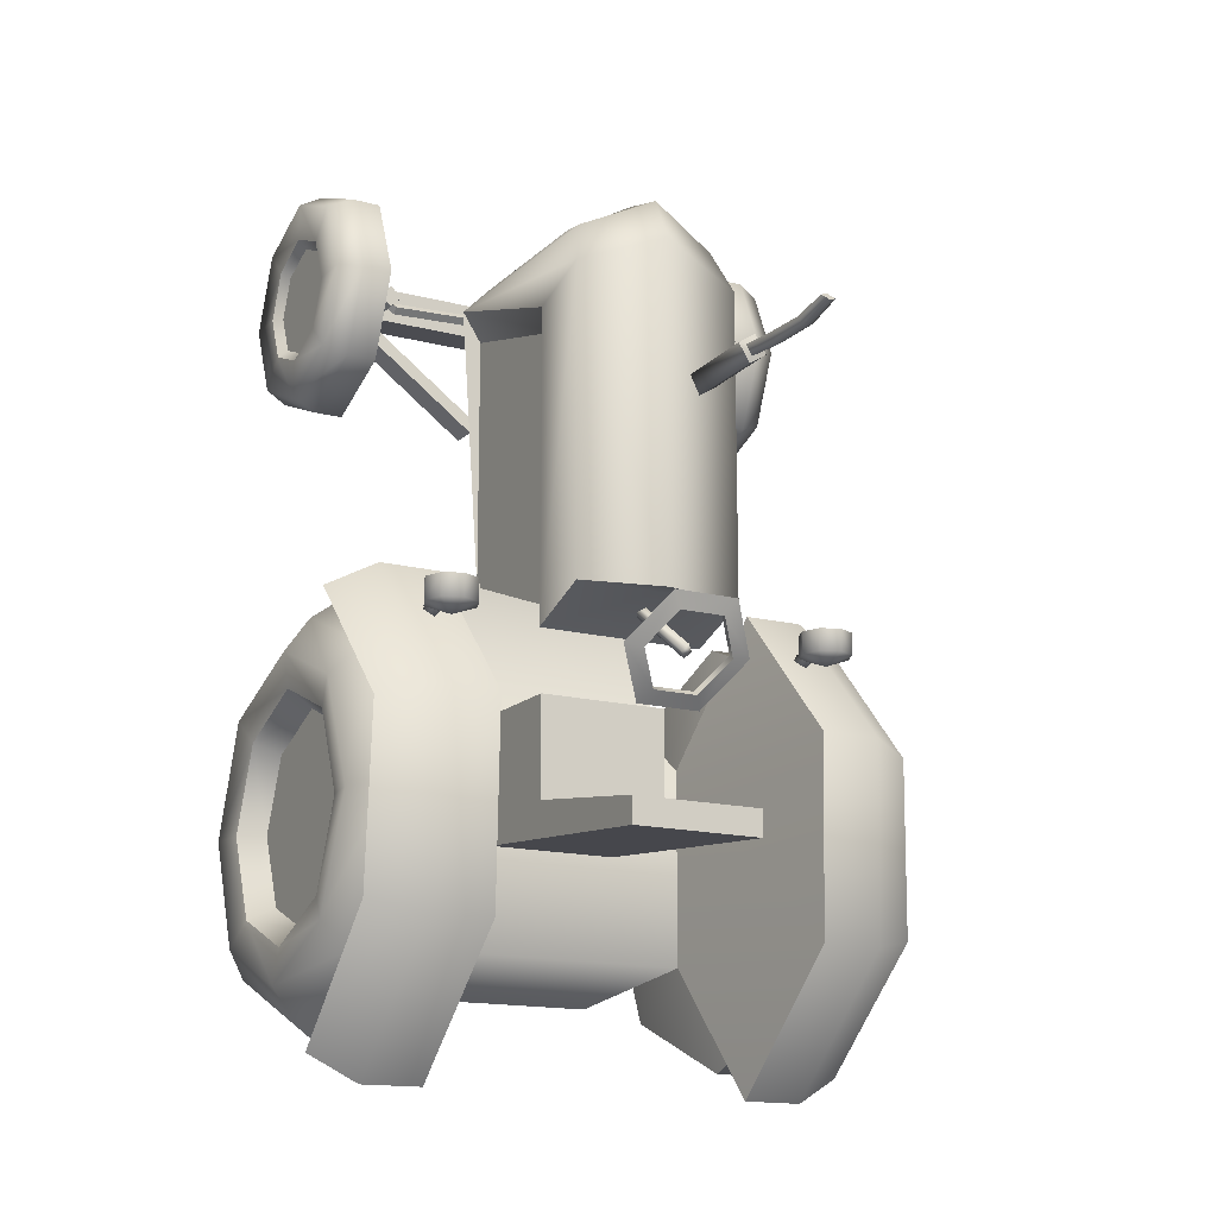
<metadata>
{"format":"obj","ext":"obj","renderer":"f3d","projection":"perspective","resolution":1024,"background":"white","views":[{"elev":-15.4,"azim":151.2,"up":"+Z"}]}
</metadata>
<code>
o Cube.005_Cube.010
v -0.4598 0.7236 1.698
v -0.3735 1.771 1.792
v 0.4598 0.7236 1.698
v 0.3735 1.771 1.792
v 0.4598 2.047 -0.1549
v -0.4598 2.047 -0.1549
v -0.3539 0.7236 0.1493
v -0.4598 2.047 1.518
v 0.3539 0.7236 0.1493
v 0.4598 2.047 1.518
v -0.4598 1.659 -0.3031
v 0.4598 1.659 -0.3031
v 0.3855 1.933 1.763
v -0.3855 1.933 1.763
v 0 1.771 2.005
v 0 2.151 -0.1549
v 0 2.151 1.688
v 0 2.037 1.932
v 0 0.7236 2.005
v 0.0277 1.85 -0.2031
v -0.0277 1.85 -0.2031
v -0.02721 2.309 -0.5158
v 0.02721 2.309 -0.5158
v 0 1.884 -0.1811
v 0 1.816 -0.2252
v 0 2.334 -0.4845
v 0 2.284 -0.547
v 0.3507 2.317 -0.5158
v 0.2455 2.333 -0.5281
v 0.2455 2.301 -0.5034
v 0.1754 2.13 -0.7548
v 0.1228 2.202 -0.6955
v 0.1228 2.17 -0.6707
v -0.1754 2.13 -0.7548
v -0.1228 2.202 -0.6955
v -0.1228 2.17 -0.6707
v -0.3507 2.317 -0.5158
v -0.2455 2.333 -0.5281
v -0.2455 2.301 -0.5034
v -0.1754 2.504 -0.2768
v -0.1228 2.464 -0.3608
v -0.1228 2.432 -0.3361
v 0.1754 2.504 -0.2768
v 0.1228 2.464 -0.3608
v 0.1228 2.432 -0.3361
v 0.1151 0.7516 1.6
v -0.1151 0.7516 1.6
v 0 0.7516 1.782
v -0.1151 0.625 1.6
v 0 0.625 1.782
v 0.1151 0.625 1.6
v 0 0.4426 1.6
v 1.049 0.4426 1.782
v -1.06 0.625 1.6
v -1.06 0.625 1.782
v -1.06 0.4426 1.6
v -1.06 0.4426 1.782
v 1.049 0.625 1.6
v 1.049 0.625 1.782
v 1.049 0.4426 1.6
v -1.081 0.6089 1.657
v -1.081 0.4586 1.657
v -0.3924 0.708 1.092
v -0.3924 0.5577 1.092
v -1.088 0.6089 1.58
v -1.088 0.4586 1.58
v -0.4002 0.708 1.015
v -0.4002 0.5577 1.015
v 1.07 0.6089 1.657
v 1.07 0.4586 1.657
v 0.3924 0.708 1.092
v 0.3924 0.5577 1.092
v 1.077 0.6089 1.58
v 1.077 0.4586 1.58
v 0.4002 0.708 1.015
v 0.4002 0.5577 1.015
v -0.9067 0.3524 1.771
v -0.9067 0.6675 1.771
v -0.9872 0.3524 1.69
v -0.9872 0.6675 1.69
v -0.8261 0.3524 1.69
v -0.8261 0.6675 1.69
v -0.9067 0.3524 1.61
v -0.9067 0.6675 1.61
v -0.9208 0.7003 1.715
v -0.9208 0.731 1.684
v -0.9208 0.6695 1.684
v -0.9208 0.7003 1.653
v -0.0451 0.6675 1.721
v -0.0451 0.6983 1.69
v -0.0451 0.6368 1.69
v -0.0451 0.6675 1.659
v -0.8563 0.6839 1.622
v -0.8563 0.6532 1.653
v -0.8563 0.6839 1.683
v -0.8563 0.7146 1.653
v -0.9067 0.6628 1.749
v -0.966 0.6628 1.69
v -0.8473 0.6628 1.69
v -0.9067 0.6628 1.631
v -0.9067 0.7584 1.749
v -0.966 0.7584 1.69
v -0.9067 0.7584 1.631
v -0.8473 0.7584 1.69
v 0.9067 0.3524 1.771
v 0.9067 0.6675 1.771
v 0.9872 0.3524 1.69
v 0.9872 0.6675 1.69
v 0.8261 0.3524 1.69
v 0.8261 0.6675 1.69
v 0.9067 0.3524 1.61
v 0.9067 0.6675 1.61
v 0.9208 0.7003 1.715
v 0.9208 0.731 1.684
v 0.9208 0.6695 1.684
v 0.9208 0.7003 1.653
v 0.0451 0.6675 1.721
v 0.0451 0.6983 1.69
v 0.0451 0.6368 1.69
v 0.0451 0.6675 1.659
v 0.8563 0.6839 1.622
v 0.8563 0.6532 1.653
v 0.8563 0.6839 1.683
v 0.8563 0.7146 1.653
v 0.9067 0.6628 1.749
v 0.966 0.6628 1.69
v 0.8473 0.6628 1.69
v 0.9067 0.6628 1.631
v 0.9067 0.7584 1.749
v 0.966 0.7584 1.69
v 0.9067 0.7584 1.631
v 0.8473 0.7584 1.69
v -0.9779 0.1225 -0.4149
v -0.9779 1.74 -0.4149
v -0.9779 0.1225 -2.033
v -0.9779 1.74 -2.033
v -0.9779 -0.2125 -1.224
v -0.9779 2.075 -1.224
v -0.9779 0.9313 -0.07986
v -0.9779 0.9313 -2.368
v -1.207 0.1211 -0.4135
v -1.207 1.742 -0.4135
v -1.207 0.1211 -2.034
v -1.207 1.742 -2.034
v -1.207 2.077 -1.224
v -1.207 -0.2145 -1.224
v -1.207 0.9313 -2.37
v -1.207 0.9313 -0.07787
v -1.488 0.4773 -0.7697
v -1.38 0.9313 -2.245
v -1.488 1.385 -0.7697
v -1.38 0.9313 -0.2029
v -1.488 0.4773 -1.678
v -1.38 1.952 -1.224
v -1.38 -0.0895 -1.224
v -1.488 1.385 -1.678
v -1.391 1.653 -1.945
v -1.488 0.288 -1.224
v -1.391 0.21 -1.945
v -1.488 1.575 -1.224
v -1.488 0.9313 -0.5804
v -1.391 1.653 -0.5024
v -1.391 0.21 -0.5024
v -1.488 0.9313 -1.867
v -1.356 0.5392 -0.8316
v -1.356 1.323 -1.616
v -1.356 0.5392 -1.616
v -1.356 0.3758 -1.224
v -1.356 1.487 -1.224
v -1.356 0.9313 -0.6682
v -1.356 0.9313 -1.779
v -1.356 1.323 -0.8316
v -0.8606 0.5019 -0.7943
v -0.8606 1.361 -0.7943
v -0.8606 0.5019 -1.653
v -0.8606 1.361 -1.653
v -0.8606 0.324 -1.224
v -0.8606 1.539 -1.224
v -0.8606 0.9313 -0.6164
v -0.8606 0.9313 -1.831
v -1.053 0.03383 2.125
v -1.053 0.9113 2.125
v -1.053 0.03383 1.248
v -1.053 0.9113 1.248
v -1.053 -0.1479 1.687
v -1.053 1.093 1.687
v -1.053 0.4726 2.307
v -1.053 0.4726 1.066
v -1.21 0.03307 2.126
v -1.21 0.9121 2.126
v -1.21 0.03307 1.247
v -1.21 0.9121 1.247
v -1.21 1.094 1.687
v -1.21 -0.149 1.687
v -1.21 0.4726 1.065
v -1.21 0.4726 2.308
v -1.334 0.2263 1.933
v -1.334 0.4726 1.133
v -1.334 0.7189 1.933
v -1.334 0.4726 2.24
v -1.334 0.2263 1.44
v -1.334 1.026 1.687
v -1.334 -0.08116 1.687
v -1.334 0.7189 1.44
v -1.334 0.8639 1.295
v -1.334 0.1236 1.687
v -1.334 0.08128 1.295
v -1.334 0.8216 1.687
v -1.334 0.4726 2.036
v -1.334 0.8639 2.078
v -1.334 0.08128 2.078
v -1.334 0.4726 1.338
v -1.29 0.2599 1.899
v -1.29 0.6853 1.474
v -1.29 0.2599 1.474
v -1.29 0.1712 1.687
v -1.29 0.7739 1.687
v -1.29 0.4726 1.988
v -1.29 0.4726 1.385
v -1.29 0.6853 1.899
v -1.053 0.7056 1.454
v -0.8969 1.424 -0.0162
v -0.8968 2.092 -1.83
v -0.8968 2.128 -0.7754
v -0.8969 1.338 -2.539
v -1.225 1.424 -0.01535
v -1.226 2.092 -1.83
v -1.226 2.128 -0.7753
v -1.224 1.338 -2.54
v -1.477 1.282 -2.399
v -1.478 1.986 -0.8287
v -1.493 1.953 -1.766
v -1.491 1.359 -0.1526
v -0.7437 0.9326 -0.7754
v -0.7437 0.9326 -1.83
v -0.7437 0.7559 -0.6403
v -0.5675 0.7559 0.1592
v -0.3544 0.7001 -0.589
v -0.3544 1.479 -0.589
v -0.3544 0.8954 -1.271
v -0.3544 1.479 -1.13
v -0.3544 2.408 -1.405
v -0.3544 2.408 -1.265
v -0.4347 0.4697 -2.016
v -0.7251 0.5778 -0.6637
v -0.7251 0.7428 -1.774
v -0.5605 0.5778 0.08298
v -0.4364 0.3106 -1.949
v 0.9779 0.1225 -0.4149
v 0.9779 1.74 -0.4149
v 0.9779 0.1225 -2.033
v 0.9779 1.74 -2.033
v 0.9779 -0.2125 -1.224
v 0.9779 2.075 -1.224
v 0.9779 0.9313 -0.07986
v 0.9779 0.9313 -2.368
v 1.207 0.1211 -0.4135
v 1.207 1.742 -0.4135
v 1.207 0.1211 -2.034
v 1.207 1.742 -2.034
v 1.207 2.077 -1.224
v 1.207 -0.2145 -1.224
v 1.207 0.9313 -2.37
v 1.207 0.9313 -0.07787
v 1.488 0.4773 -0.7697
v 1.38 0.9313 -2.245
v 1.488 1.385 -0.7697
v 1.38 0.9313 -0.2029
v 1.488 0.4773 -1.678
v 1.38 1.952 -1.224
v 1.38 -0.0895 -1.224
v 1.488 1.385 -1.678
v 1.391 1.653 -1.945
v 1.488 0.288 -1.224
v 1.391 0.21 -1.945
v 1.488 1.575 -1.224
v 1.488 0.9313 -0.5804
v 1.391 1.653 -0.5024
v 1.391 0.21 -0.5024
v 1.488 0.9313 -1.867
v 1.356 0.5392 -0.8316
v 1.356 1.323 -1.616
v 1.356 0.5392 -1.616
v 1.356 0.3758 -1.224
v 1.356 1.487 -1.224
v 1.356 0.9313 -0.6682
v 1.356 0.9313 -1.779
v 1.356 1.323 -0.8316
v 0.8606 0.5019 -0.7943
v 0.8606 1.361 -0.7943
v 0.8606 0.5019 -1.653
v 0.8606 1.361 -1.653
v 0.8606 0.324 -1.224
v 0.8606 1.539 -1.224
v 0.8606 0.9313 -0.6164
v 0.8606 0.9313 -1.831
v 1.053 0.03383 2.125
v 1.053 0.9113 2.125
v 1.053 0.03383 1.248
v 1.053 0.9113 1.248
v 1.053 -0.1479 1.687
v 1.053 1.093 1.687
v 1.053 0.4726 2.307
v 1.053 0.4726 1.066
v 1.21 0.03307 2.126
v 1.21 0.9121 2.126
v 1.21 0.03307 1.247
v 1.21 0.9121 1.247
v 1.21 1.094 1.687
v 1.21 -0.149 1.687
v 1.21 0.4726 1.065
v 1.21 0.4726 2.308
v 1.334 0.2263 1.933
v 1.334 0.4726 1.133
v 1.334 0.7189 1.933
v 1.334 0.4726 2.24
v 1.334 0.2263 1.44
v 1.334 1.026 1.687
v 1.334 -0.08116 1.687
v 1.334 0.7189 1.44
v 1.334 0.8639 1.295
v 1.334 0.1236 1.687
v 1.334 0.08128 1.295
v 1.334 0.8216 1.687
v 1.334 0.4726 2.036
v 1.334 0.8639 2.078
v 1.334 0.08128 2.078
v 1.334 0.4726 1.338
v 1.29 0.2599 1.899
v 1.29 0.6853 1.474
v 1.29 0.2599 1.474
v 1.29 0.1712 1.687
v 1.29 0.7739 1.687
v 1.29 0.4726 1.988
v 1.29 0.4726 1.385
v 1.29 0.6853 1.899
v 1.053 0.7056 1.454
v 0.8969 1.424 -0.0162
v 0.8968 2.092 -1.83
v 0.8968 2.128 -0.7754
v 0.8969 1.338 -2.539
v 1.225 1.424 -0.01535
v 1.226 2.092 -1.83
v 1.226 2.128 -0.7753
v 1.224 1.338 -2.54
v 1.477 1.282 -2.399
v 1.478 1.986 -0.8287
v 1.493 1.953 -1.766
v 1.491 1.359 -0.1526
v 0.7437 0.9326 -0.7754
v 0.7437 0.9326 -1.83
v 0.7437 0.7559 -0.6403
v 0.5675 0.7559 0.1592
v 0.3544 0.7001 -0.589
v 0.3544 1.479 -0.589
v 0.3544 0.8954 -1.271
v 0.3544 1.479 -1.13
v 0.3544 2.408 -1.405
v 0.3544 2.408 -1.265
v 0.4347 0.4697 -2.016
v 0.7251 0.5778 -0.6637
v 0.7251 0.7428 -1.774
v 0.5605 0.5778 0.08298
v 0.4364 0.3106 -1.949
v -0.306 2.036 0.9482
v -0.1489 2.036 0.9836
v -0.2101 2.036 0.8854
v -0.2447 2.036 1.046
v -0.2274 2.036 0.9659
v -0.2643 3.259 1.006
v -0.2193 3.279 0.985
v -0.2355 3.227 1.039
v -0.1906 3.247 1.018
v -0.2101 2.582 0.9009
v -0.1489 2.582 0.9992
v -0.2447 2.582 1.062
v -0.306 2.582 0.9637
v -0.1802 2.803 0.9767
v -0.2378 2.804 1.014
v -0.217 2.801 0.9176
v -0.2747 2.802 0.9554
v -0.2178 2.592 0.9363
v -0.2712 2.593 0.9711
v -0.1837 2.593 0.9908
v -0.2371 2.594 1.026
v -0.2373 3.048 1.004
v -0.2175 3.063 0.9249
v -0.1825 3.054 0.9731
v -0.2724 3.057 0.9557
v -0.4598 1.663 1.393
v 0 2.047 -0.1549
v 0 1.659 -0.3031
v -0.3539 1.586 -0.1707
v -0.3539 1.59 1.301
v -0.3539 0.7236 1.536
v 0 1.586 -0.1707
v -1.52 1.519 -0.636
v -1.52 0.3436 -0.636
v -1.515 0.9313 -0.3917
v -1.52 0.3436 -1.811
v -1.52 1.519 -1.811
v -1.515 0.09926 -1.224
v -1.515 1.763 -1.224
v -1.515 0.9313 -2.056
v 1.52 1.519 -0.636
v 1.52 0.3436 -0.636
v 1.515 0.9313 -0.3917
v 1.52 0.3436 -1.811
v 1.52 1.519 -1.811
v 1.515 0.09926 -1.224
v 1.515 1.763 -1.224
v 1.515 0.9313 -2.056
v -0.3735 1.247 1.792
v 0 1.247 2.005
v -0.3735 1.378 1.792
v -0.3735 1.509 1.792
v 0 1.509 2.005
v 0 0.9855 2.005
v -0.3735 0.9855 1.792
v 0 0.7236 0.1493
v -0.3735 1.64 1.792
v 0 1.64 2.005
v -0.3735 1.116 1.792
v 0 1.116 2.005
v 0 1.378 2.005
v 0 0.8683 2.005
v -0.3735 0.8683 1.792
v 0.4598 1.663 1.393
v 0.3539 1.586 -0.1707
v 0.3539 1.59 1.301
v 0.3539 0.7236 1.536
v 0.3735 1.247 1.792
v 0.3735 1.378 1.792
v 0.3735 1.509 1.792
v 0.3735 0.9855 1.792
v 0.3735 1.64 1.792
v 0.3735 1.116 1.792
v 0.3735 0.8683 1.792
v -1.013 1.688 -0.3007
v -1.108 1.688 -0.3005
v -1.061 1.821 -0.3114
v -1.061 1.729 -0.3449
v -1.061 1.647 -0.2563
v -1.061 1.821 -0.2227
v -1.108 1.821 -0.2669
v -1.013 1.821 -0.2672
v -1.16 2.014 -0.2071
v -1.16 2.014 -0.3259
v -1.201 1.916 -0.2071
v -1.201 1.916 -0.3259
v -1.16 1.817 -0.2071
v -1.16 1.817 -0.3259
v -1.062 1.776 -0.2071
v -1.062 1.776 -0.3259
v -0.9628 1.817 -0.2071
v -0.9628 1.817 -0.3259
v -0.9219 1.916 -0.2071
v -0.9219 1.916 -0.3259
v -0.9628 2.014 -0.2071
v -0.9628 2.014 -0.3259
v -1.062 2.055 -0.2071
v -1.062 2.055 -0.3259
v -1.062 1.916 -0.3772
v -1.062 1.916 -0.1815
v -1.19 1.916 -0.2291
v -1.152 2.006 -0.2291
v -1.062 2.044 -0.2291
v -1.062 1.787 -0.2291
v -0.9709 1.825 -0.2291
v -0.9333 1.916 -0.2291
v -1.152 1.825 -0.2291
v -0.9709 2.006 -0.2291
v 1.013 1.688 -0.3007
v 1.108 1.688 -0.3005
v 1.061 1.821 -0.3114
v 1.061 1.729 -0.3449
v 1.061 1.647 -0.2563
v 1.061 1.821 -0.2227
v 1.108 1.821 -0.2669
v 1.013 1.821 -0.2672
v 1.16 2.014 -0.2071
v 1.16 2.014 -0.3259
v 1.201 1.916 -0.2071
v 1.201 1.916 -0.3259
v 1.16 1.817 -0.2071
v 1.16 1.817 -0.3259
v 1.062 1.776 -0.2071
v 1.062 1.776 -0.3259
v 0.9628 1.817 -0.2071
v 0.9628 1.817 -0.3259
v 0.9219 1.916 -0.2071
v 0.9219 1.916 -0.3259
v 0.9628 2.014 -0.2071
v 0.9628 2.014 -0.3259
v 1.062 2.055 -0.2071
v 1.062 2.055 -0.3259
v 1.062 1.916 -0.3772
v 1.062 1.916 -0.1815
v 1.19 1.916 -0.2291
v 1.152 2.006 -0.2291
v 1.062 2.044 -0.2291
v 1.062 1.787 -0.2291
v 0.9709 1.825 -0.2291
v 0.9333 1.916 -0.2291
v 1.152 1.825 -0.2291
v 0.9709 2.006 -0.2291
f 9 431 3
f 7 1 395
f 5 391 16
f 12 392 391 5
f 18 14 2 15
f 10 5 16 17
f 8 6 11 390
f 17 8 14 18
f 415 416 421 2 14
f 1 415 14 8
f 1 390 394 395
f 431 9 429 430
f 422 15 2 421
f 3 10 13 433
f 9 396 429
f 433 13 4 436 434
f 3 428 10
f 8 17 16 6
f 12 429 396 392
f 24 20 23 26
f 25 21 22 27
f 20 25 27 23
f 21 24 26 22
f 22 26 27
f 27 26 23
f 28 31 32 29
f 29 32 33 30
f 30 33 31 28
f 31 34 35 32
f 32 35 36 33
f 33 36 34 31
f 34 37 38 35
f 35 38 39 36
f 36 39 37 34
f 37 40 41 38
f 38 41 42 39
f 39 42 40 37
f 40 43 44 41
f 41 44 45 42
f 42 45 43 40
f 43 28 29 44
f 44 29 30 45
f 45 30 28 43
f 48 50 51 46
f 48 47 49 50
f 50 59 58 51
f 53 59 50
f 50 49 54 55
f 51 58 60 52
f 49 52 56 54
f 50 55 57
f 51 52 49
f 46 47 48
f 46 51 49 47
f 61 62 64 63
f 65 67 68 66
f 61 65 66 62
f 63 67 65 61
f 64 68 67 63
f 62 66 68 64
f 69 71 72 70
f 73 74 76 75
f 69 70 74 73
f 71 69 73 75
f 72 71 75 76
f 70 72 76 74
f 53 50 57
f 77 78 80 79
f 79 80 84 83
f 83 84 82 81
f 81 82 78 77
f 84 80 78 82
f 88 87 85 86
f 94 93 92 91
f 96 95 89 90
f 95 94 91 89
f 93 96 90 92
f 88 86 96 93
f 85 87 94 95
f 86 85 95 96
f 87 88 93 94
f 103 102 101 104
f 99 100 103 104
f 98 97 101 102
f 97 99 104 101
f 100 98 102 103
f 105 107 108 106
f 107 111 112 108
f 111 109 110 112
f 109 105 106 110
f 107 105 109 111
f 112 110 106 108
f 116 114 113 115
f 122 119 120 121
f 124 118 117 123
f 123 117 119 122
f 121 120 118 124
f 116 121 124 114
f 113 123 122 115
f 114 124 123 113
f 115 122 121 116
f 128 126 125 127
f 131 132 129 130
f 127 132 131 128
f 126 130 129 125
f 125 129 132 127
f 128 131 130 126
f 163 155 146 141
f 149 165 168 158
f 143 147 140 135
f 169 166 171 172
f 141 146 137 133
f 147 144 136 140
f 146 143 135 137
f 145 142 134 138
f 398 399 161 149
f 134 142 148 139
f 155 159 143 146
f 153 158 168 167
f 165 170 172 168
f 154 162 142 145
f 156 166 169 160
f 401 403 154 157
f 161 151 172 170
f 160 169 172 151
f 162 152 148 142
f 167 168 172 171
f 150 157 144 147
f 153 167 171 164
f 159 150 147 143
f 139 148 141 133
f 149 161 170 165
f 156 164 171 166
f 141 148 152 163
f 400 404 150 159
f 398 402 155 163
f 402 400 159 155
f 403 397 162 154
f 397 399 152 162
f 404 401 157 150
f 144 145 138 136
f 139 133 173 179
f 140 136 176 180
f 133 137 177 173
f 136 138 178 176
f 135 140 180 175
f 134 139 179 174
f 138 134 174 178
f 137 135 175 177
f 174 179 176
f 178 174 176
f 177 175 176
f 179 173 176
f 173 177 176
f 175 180 176
f 157 154 145 144
f 211 203 194 189
f 197 213 216 206
f 191 195 188 183
f 217 214 219 220
f 189 194 185 181
f 195 192 184 188
f 194 191 183 185
f 193 190 182 186
f 211 200 209 197
f 182 190 196 187
f 203 207 191 194
f 201 206 216 215
f 213 218 220 216
f 202 210 190 193
f 204 214 217 208
f 204 208 202 205
f 209 199 220 218
f 208 217 220 199
f 210 200 196 190
f 215 216 220 219
f 198 205 192 195
f 201 215 219 212
f 207 198 195 191
f 187 196 189 181
f 197 209 218 213
f 204 212 219 214
f 189 196 200 211
f 201 212 198 207
f 197 206 203 211
f 206 201 207 203
f 208 199 210 202
f 199 209 200 210
f 212 204 205 198
f 192 193 186 184
f 187 181 221
f 188 184 221
f 181 185 221
f 184 186 221
f 183 188 221
f 182 187 221
f 186 182 221
f 185 183 221
f 205 202 193 192
f 229 227 223 225
f 228 226 222 224
f 231 233 226 228
f 230 232 227 229
f 227 228 224 223
f 232 231 228 227
f 225 223 235
f 224 222 234
f 223 224 234 235
f 236 352 350 234
f 237 353 352 236
f 351 360 244 235
f 238 239 241 240
f 242 358 356 240
f 238 354 355 239
f 240 241 243 242
f 360 364 248 244
f 235 244 248 246
f 237 236 245 247
f 247 363 353 237
f 236 234 245
f 357 359 243 241
f 234 235 246 245
f 358 242 243 359
f 239 355 357 241
f 279 257 262 271
f 265 274 284 281
f 259 251 256 263
f 285 288 287 282
f 257 249 253 262
f 263 256 252 260
f 262 253 251 259
f 261 254 250 258
f 406 265 277 407
f 250 255 264 258
f 271 262 259 275
f 269 283 284 274
f 281 284 288 286
f 270 261 258 278
f 272 276 285 282
f 409 273 270 411
f 277 286 288 267
f 276 267 288 285
f 278 258 264 268
f 283 287 288 284
f 266 263 260 273
f 269 280 287 283
f 275 259 263 266
f 255 249 257 264
f 265 281 286 277
f 272 282 287 280
f 257 279 268 264
f 408 275 266 412
f 406 279 271 410
f 410 271 275 408
f 411 270 278 405
f 405 278 268 407
f 412 266 273 409
f 260 252 254 261
f 255 295 289 249
f 256 296 292 252
f 249 289 293 253
f 252 292 294 254
f 251 291 296 256
f 250 290 295 255
f 254 294 290 250
f 253 293 291 251
f 290 292 295
f 294 292 290
f 293 292 291
f 295 292 289
f 289 292 293
f 291 292 296
f 273 260 261 270
f 327 305 310 319
f 313 322 332 329
f 307 299 304 311
f 333 336 335 330
f 305 297 301 310
f 311 304 300 308
f 310 301 299 307
f 309 302 298 306
f 327 313 325 316
f 298 303 312 306
f 319 310 307 323
f 317 331 332 322
f 329 332 336 334
f 318 309 306 326
f 320 324 333 330
f 320 321 318 324
f 325 334 336 315
f 324 315 336 333
f 326 306 312 316
f 331 335 336 332
f 314 311 308 321
f 317 328 335 331
f 323 307 311 314
f 303 297 305 312
f 313 329 334 325
f 320 330 335 328
f 305 327 316 312
f 317 323 314 328
f 313 327 319 322
f 322 319 323 317
f 324 318 326 315
f 315 326 316 325
f 328 314 321 320
f 308 300 302 309
f 303 337 297
f 304 337 300
f 297 337 301
f 300 337 302
f 299 337 304
f 298 337 303
f 302 337 298
f 301 337 299
f 321 308 309 318
f 345 341 339 343
f 344 340 338 342
f 347 344 342 349
f 346 345 343 348
f 343 339 340 344
f 348 343 344 347
f 341 351 339
f 340 350 338
f 339 351 350 340
f 354 356 357 355
f 356 358 359 357
f 351 362 364 360
f 353 363 361 352
f 352 361 350
f 350 361 362 351
f 369 367 366
f 368 369 366
f 365 369 368
f 365 367 369
f 368 366 375 376
f 386 388 373 372
f 365 368 376 377
f 385 384 378 379
f 388 387 371 373
f 367 365 377 374
f 383 385 379 381
f 384 382 380 378
f 366 367 374 375
f 382 383 381 380
f 389 386 372 370
f 389 370 371 387
f 371 370 372 373
f 374 377 383 382
f 375 374 382 384
f 377 376 385 383
f 376 375 384 385
f 381 389 387 380
f 381 379 386 389
f 378 380 387 388
f 379 378 388 386
f 351 235 234 350
f 1 8 390
f 11 6 391 392
f 6 16 391
f 420 396 9
f 395 394 393 7
f 420 7 396
f 18 15 4 13
f 7 393 396
f 17 18 13 10
f 10 428 12 5
f 390 11 393 394
f 11 392 396 393
f 424 437 432 414
f 164 156 401 404
f 151 161 399 397
f 160 151 397 403
f 158 153 400 402
f 149 158 402 398
f 153 164 404 400
f 156 160 403 401
f 163 152 399 398
f 280 412 409 272
f 267 405 407 277
f 276 411 405 267
f 274 410 408 269
f 265 406 410 274
f 269 408 412 280
f 272 409 411 276
f 279 406 407 268
f 424 414 413 423
f 414 432 433 425
f 425 433 434 417
f 425 417 416 415
f 422 436 4 15
f 417 434 436 422
f 426 418 419 427
f 3 431 430 428
f 426 438 435 418
f 3 433 432 437 435 438
f 417 422 421 416
f 19 3 438 426
f 418 424 423 419
f 414 425 415 413
f 428 430 429 12
f 418 435 437 424
f 19 426 427 1
f 1 427 419 423 413 415
f 445 446 441
f 440 439 443
f 440 442 439
f 445 444 446
f 439 442 441 446
f 440 443 444 445
f 443 439 446 444
f 442 440 445 441
f 463 452 450
f 452 451 449 450
f 451 453 468 471
f 453 455 469 468
f 463 450 448
f 448 447 461 462
f 457 459 472 470
f 463 454 452
f 454 453 451 452
f 456 455 453 454
f 455 457 470 469
f 459 461 467 472
f 447 449 465 466
f 463 456 454
f 463 458 456
f 458 457 455 456
f 463 448 462
f 460 459 457 458
f 463 460 458
f 463 462 460
f 462 461 459 460
f 450 449 447 448
f 449 451 471 465
f 461 447 466 467
f 464 466 465
f 464 465 471
f 464 468 469
f 464 471 468
f 464 467 466
f 464 469 470
f 464 470 472
f 464 472 467
f 479 475 480
f 474 477 473
f 474 473 476
f 479 480 478
f 473 480 475 476
f 474 479 478 477
f 477 478 480 473
f 476 475 479 474
f 497 484 486
f 486 484 483 485
f 485 505 502 487
f 487 502 503 489
f 497 482 484
f 482 496 495 481
f 491 504 506 493
f 497 486 488
f 488 486 485 487
f 490 488 487 489
f 489 503 504 491
f 493 506 501 495
f 481 500 499 483
f 497 488 490
f 497 490 492
f 492 490 489 491
f 497 496 482
f 494 492 491 493
f 497 492 494
f 497 494 496
f 496 494 493 495
f 484 482 481 483
f 483 499 505 485
f 495 501 500 481
f 498 499 500
f 498 505 499
f 498 503 502
f 498 502 505
f 498 500 501
f 498 504 503
f 498 506 504
f 498 501 506

</code>
